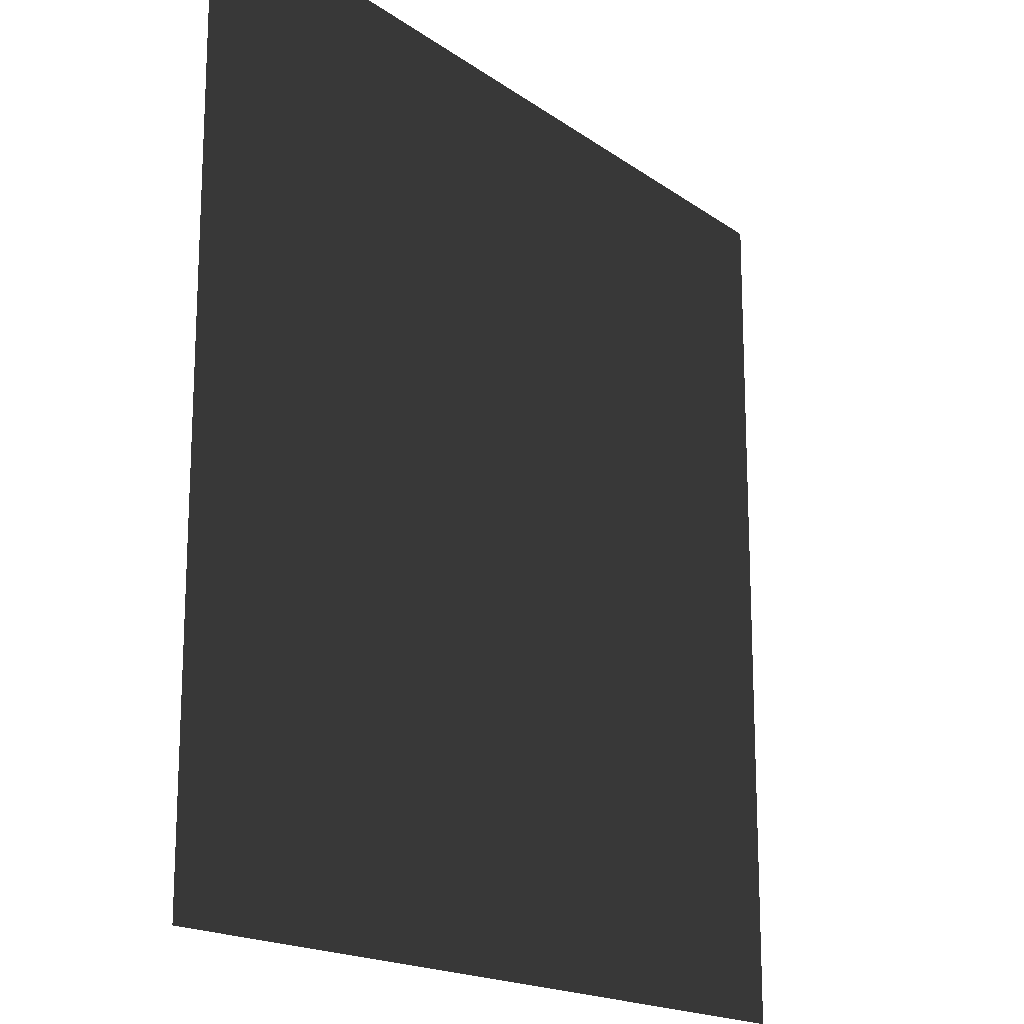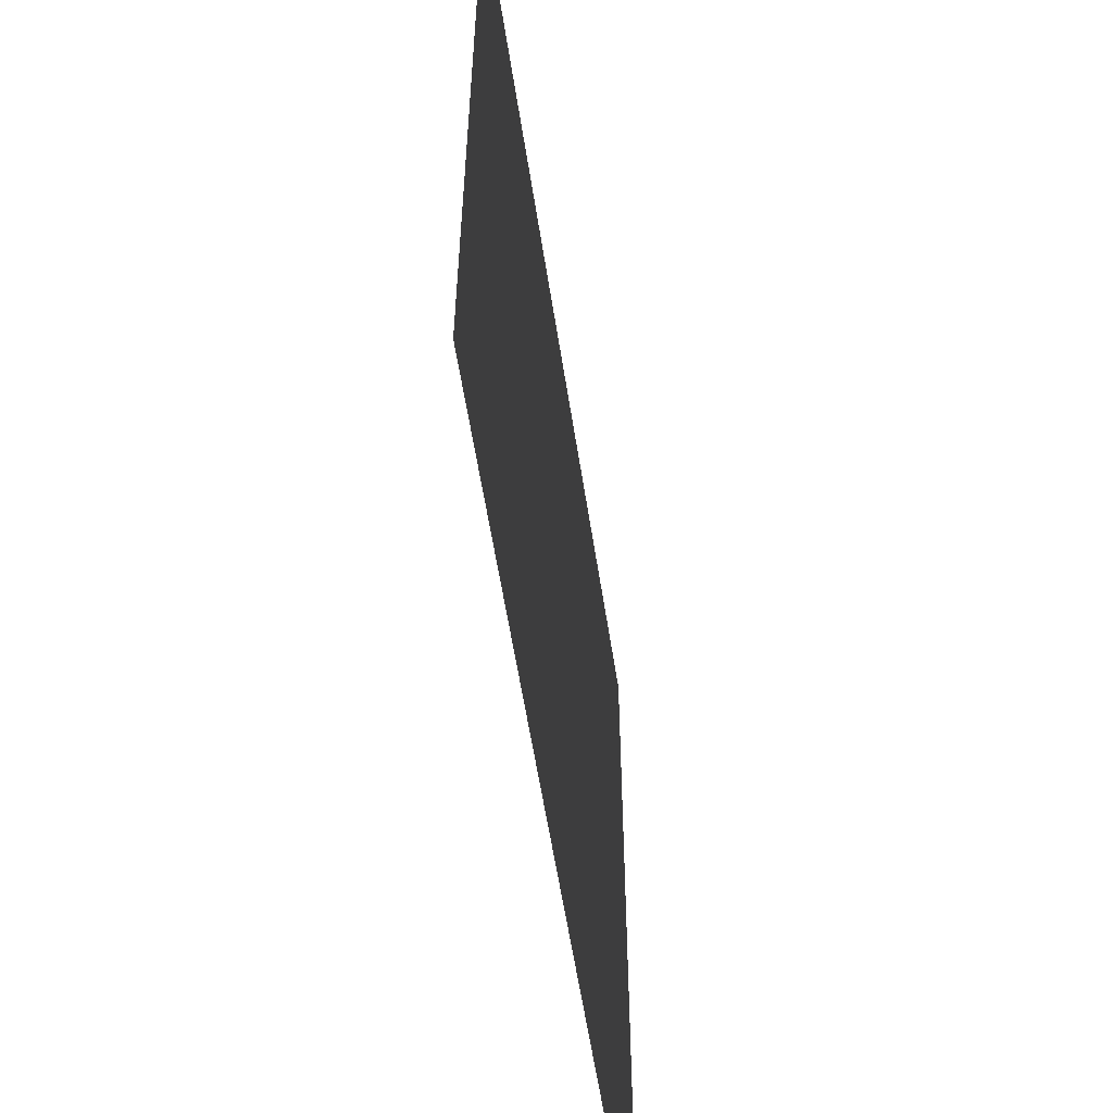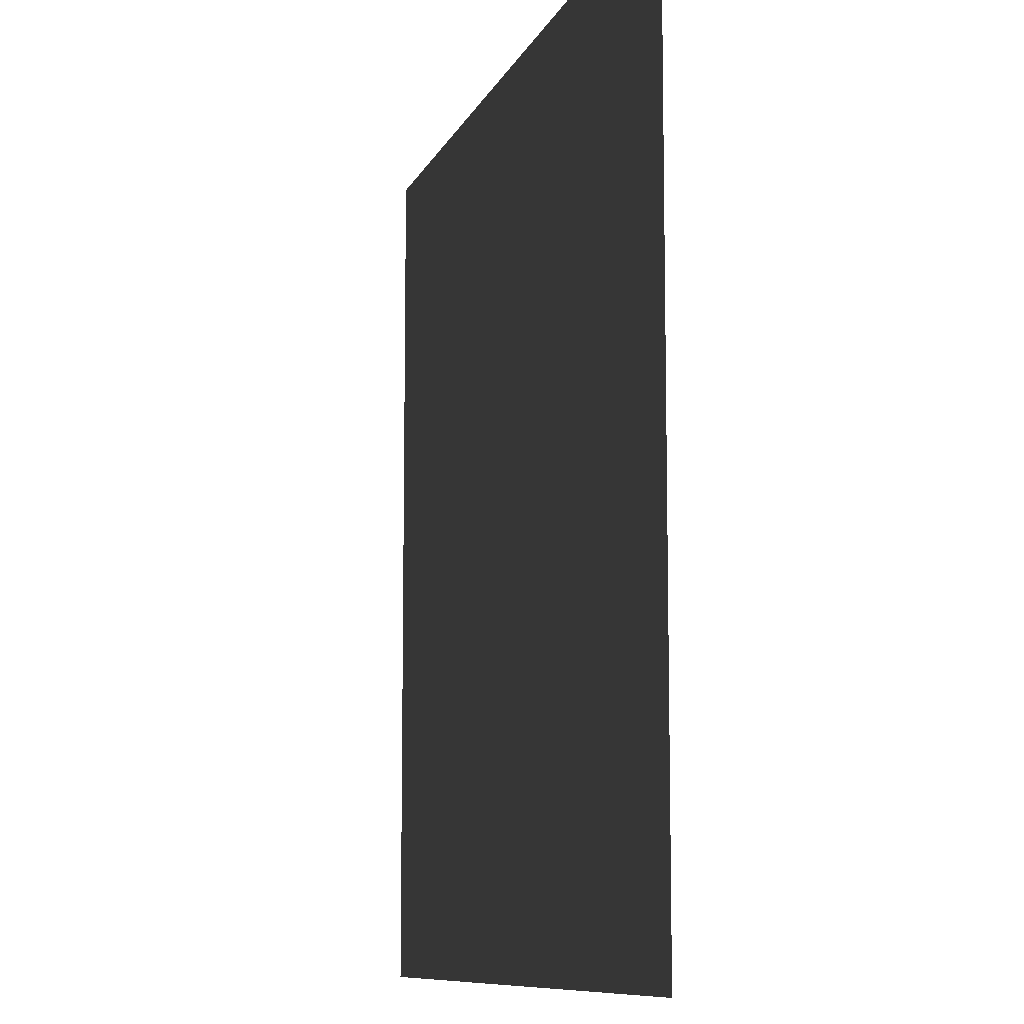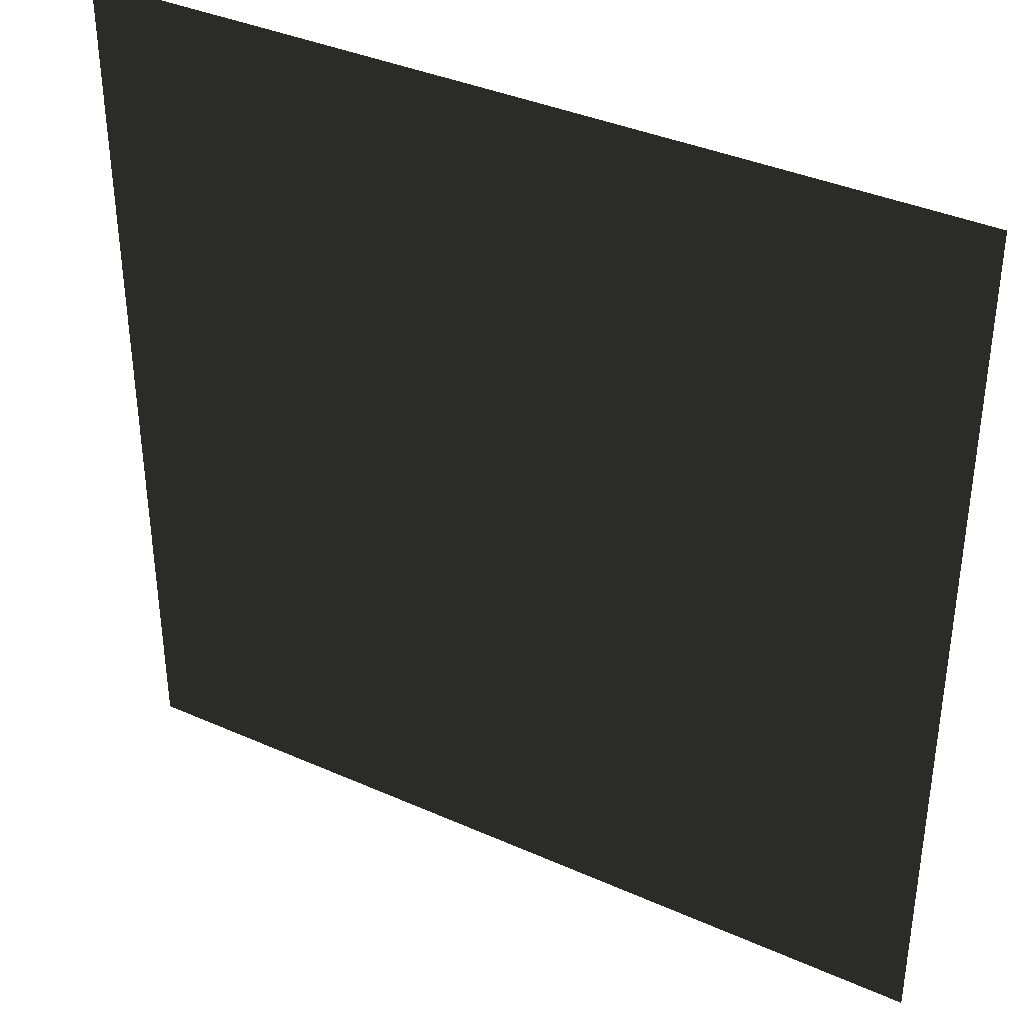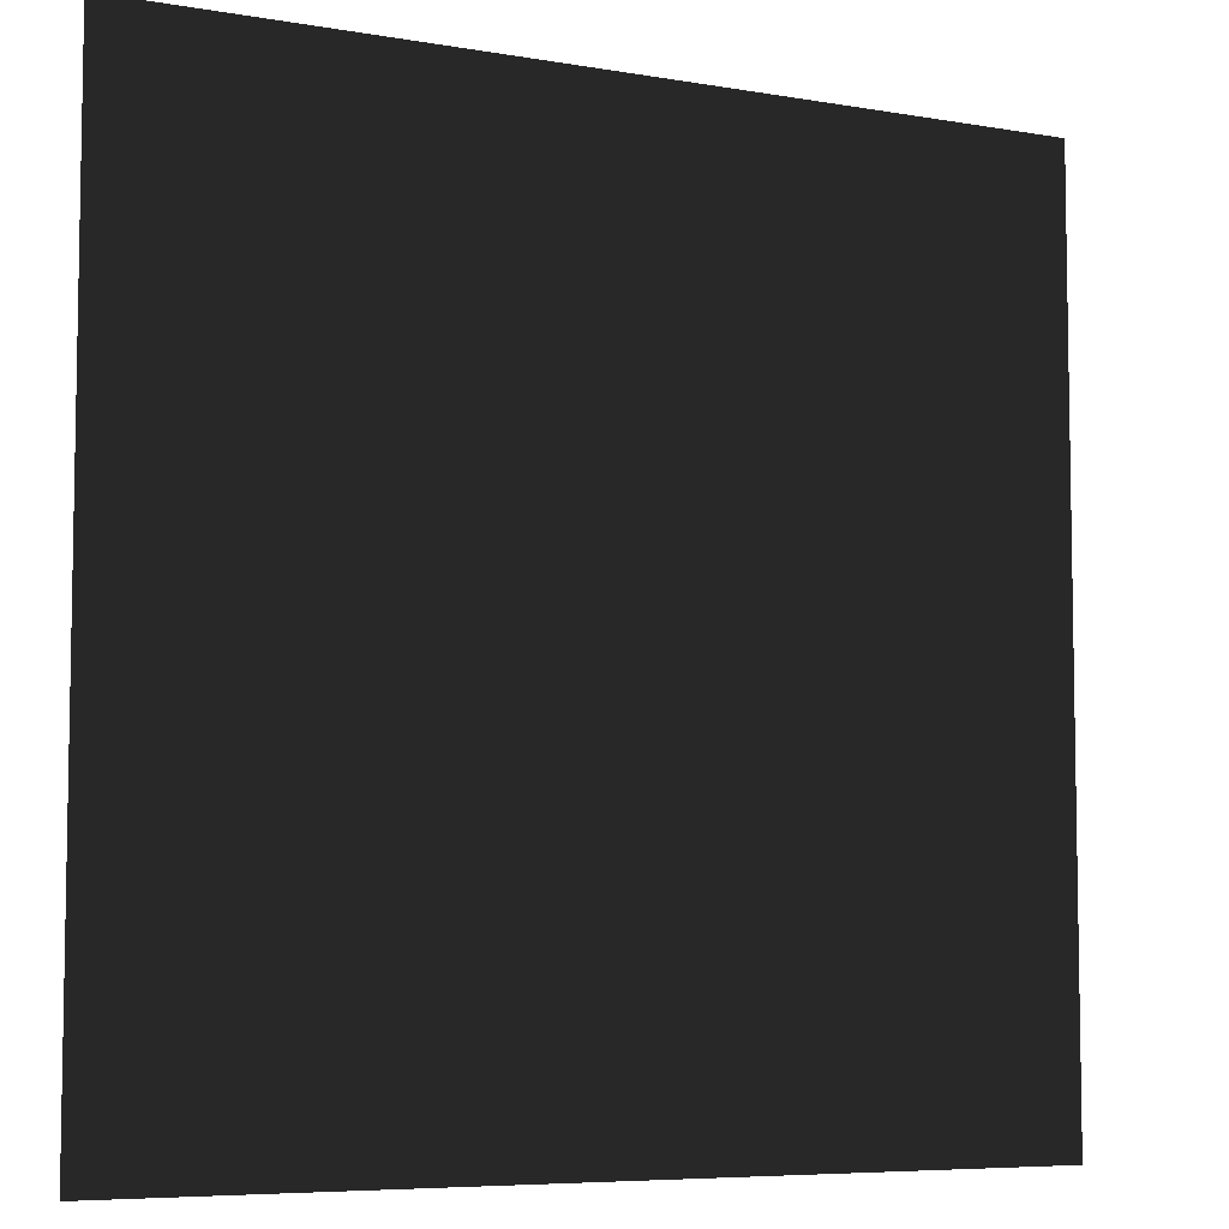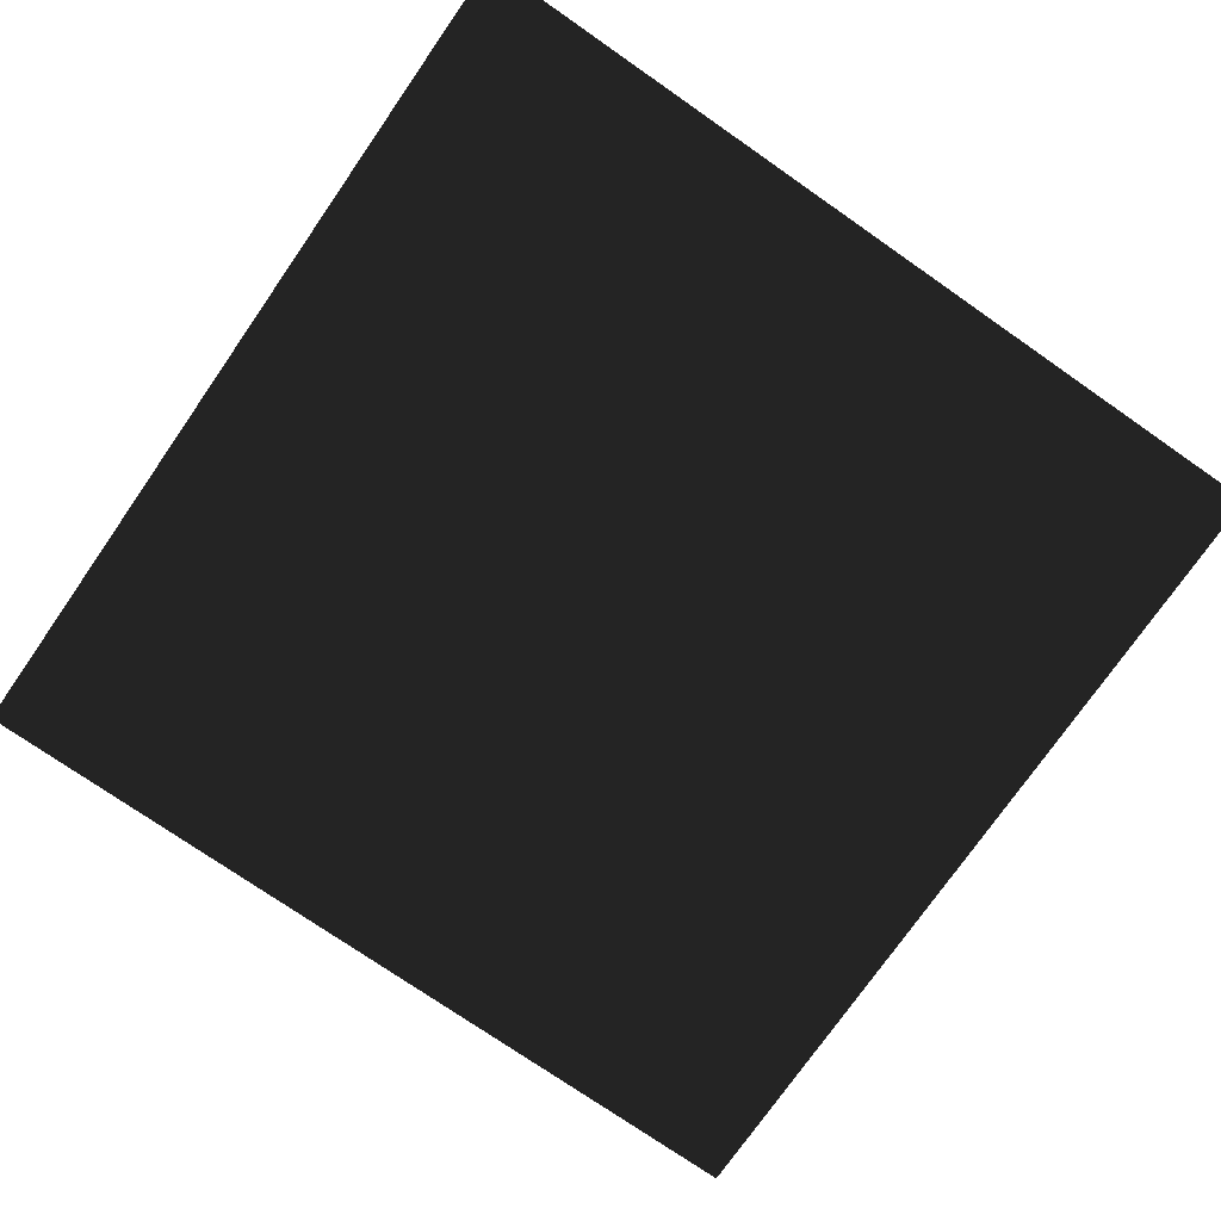
<metadata>
{"format":"obj","ext":"obj","renderer":"f3d","projection":"perspective","resolution":1024,"background":"white","views":[{"elev":-17.3,"azim":-54.1,"up":"+Z"},{"elev":-58.6,"azim":-81.2,"up":"+Z"},{"elev":-9.3,"azim":74.1,"up":"+Z"},{"elev":37.4,"azim":-150.3,"up":"+Z"},{"elev":-6.6,"azim":152.8,"up":"+Z"},{"elev":-75.0,"azim":55.2,"up":"+Y"}]}
</metadata>
<code>
o plane
v -10 0 -10
v 10 0 -10
v 10 0 10
v -10 0 10
f 1 2 3
f 1 3 4

</code>
